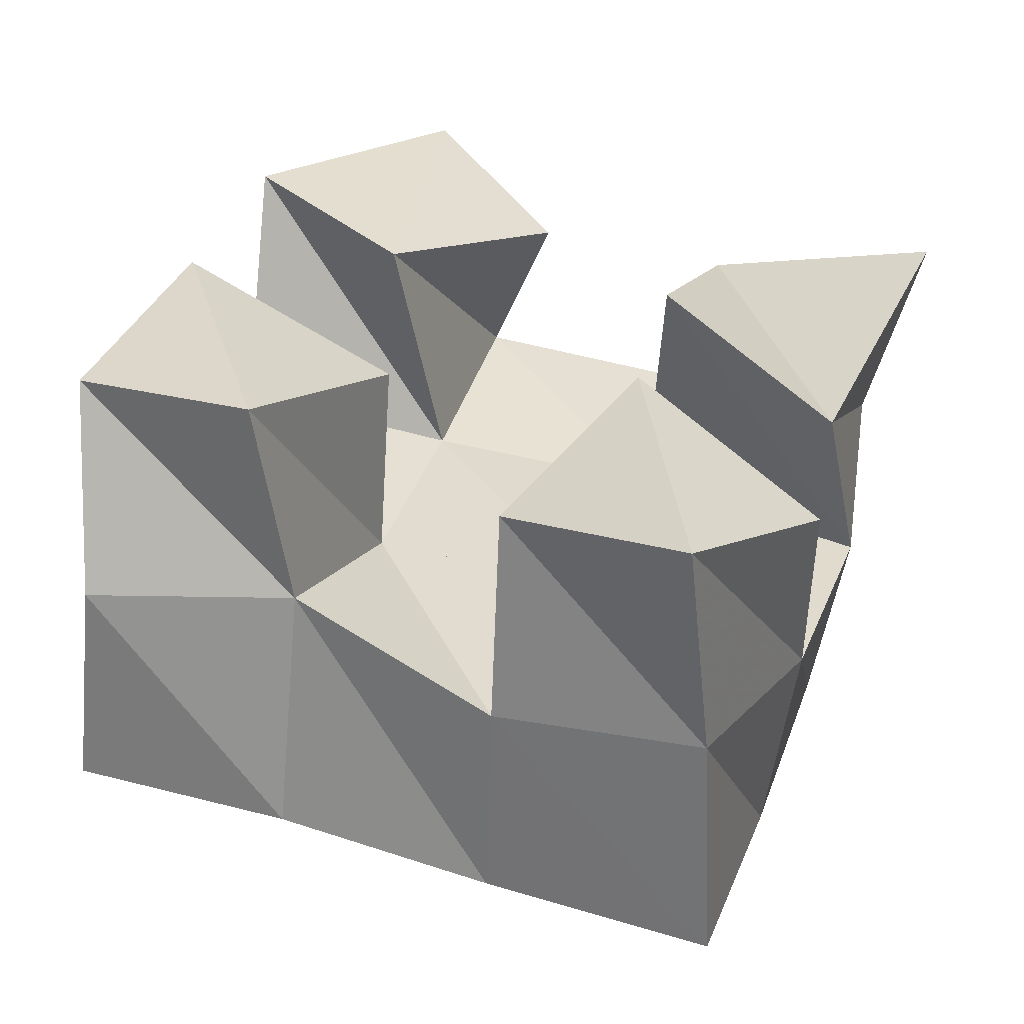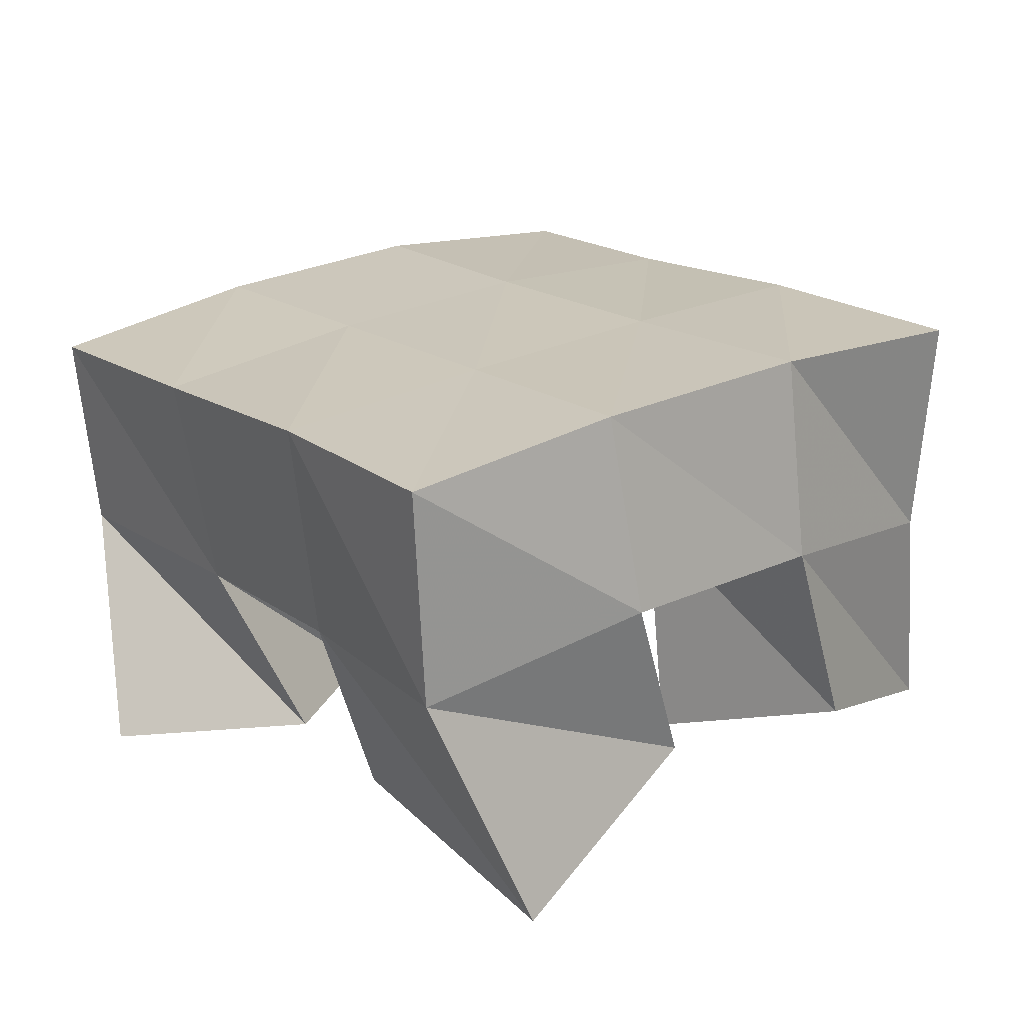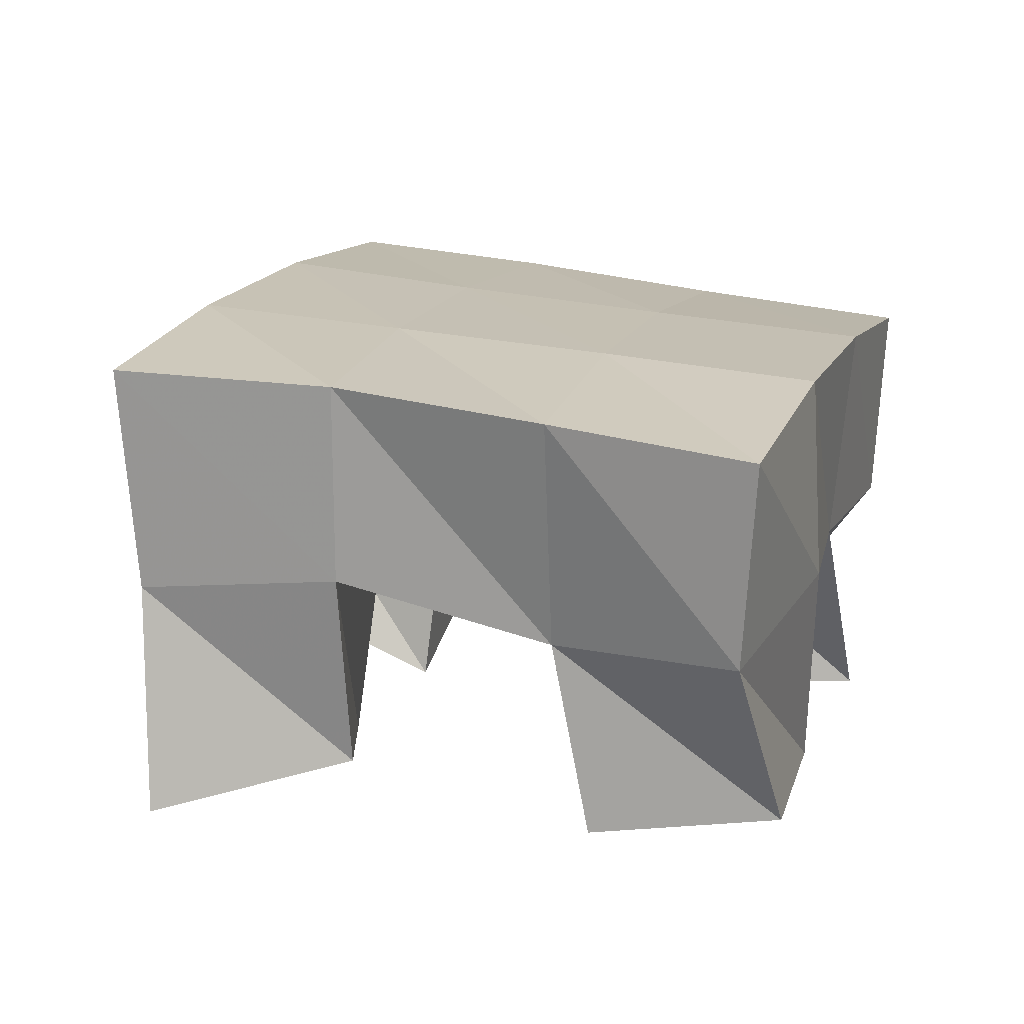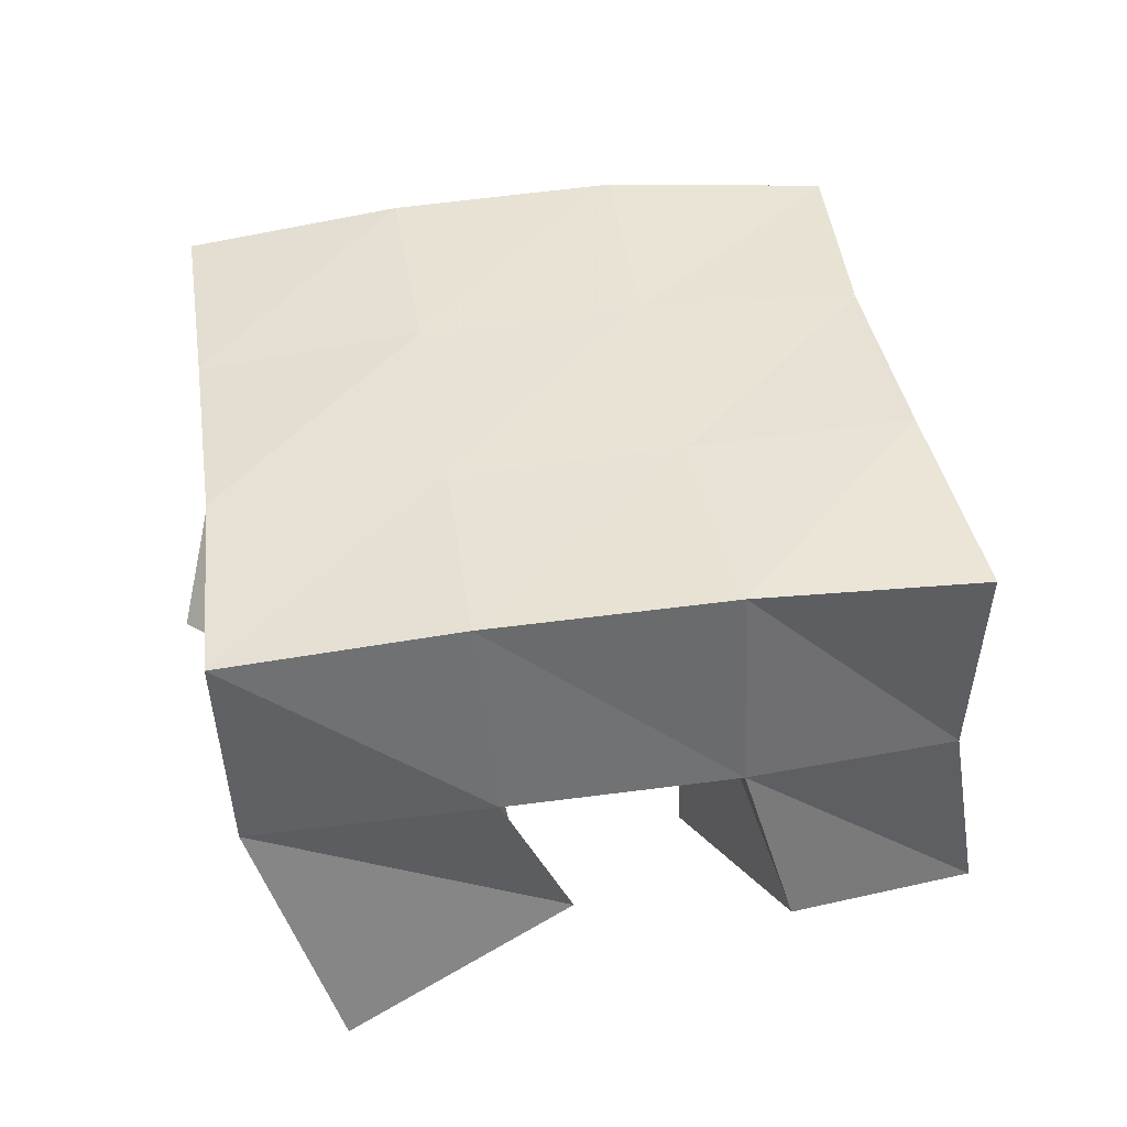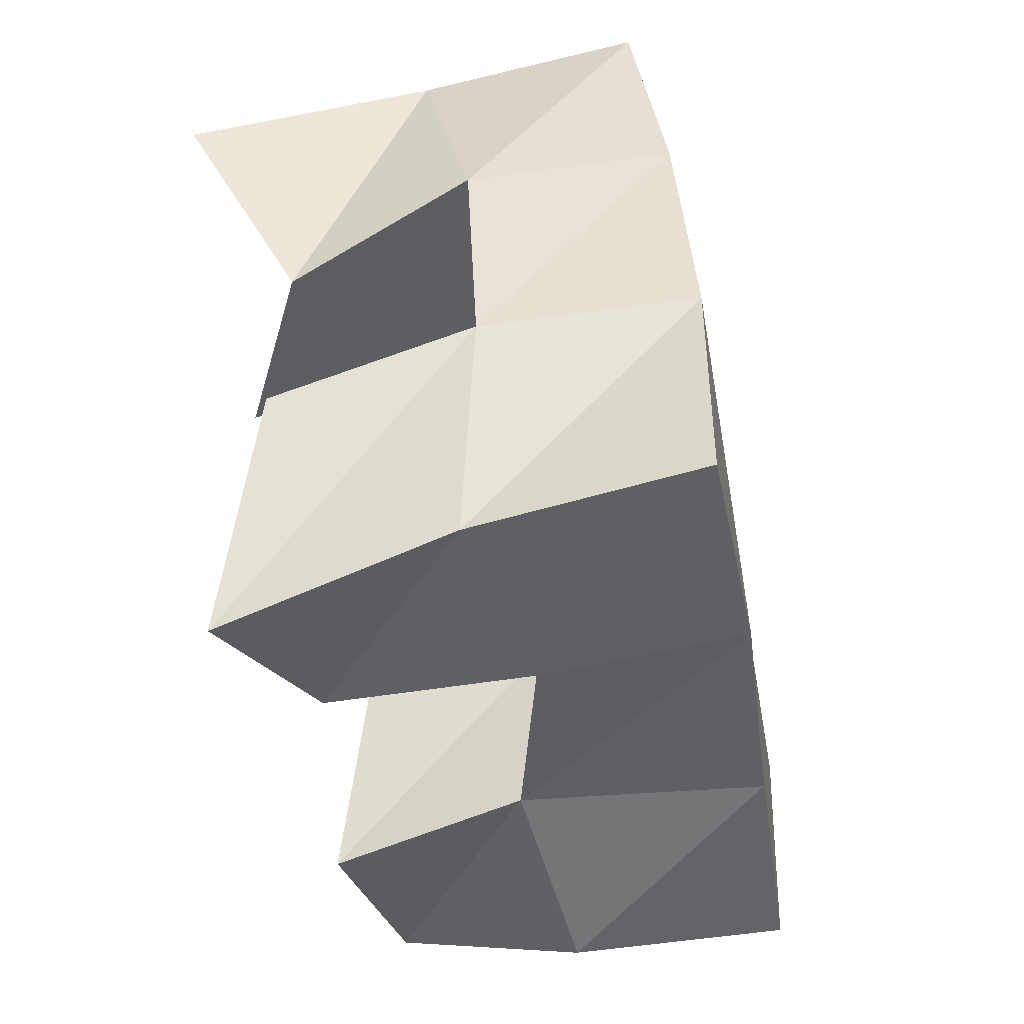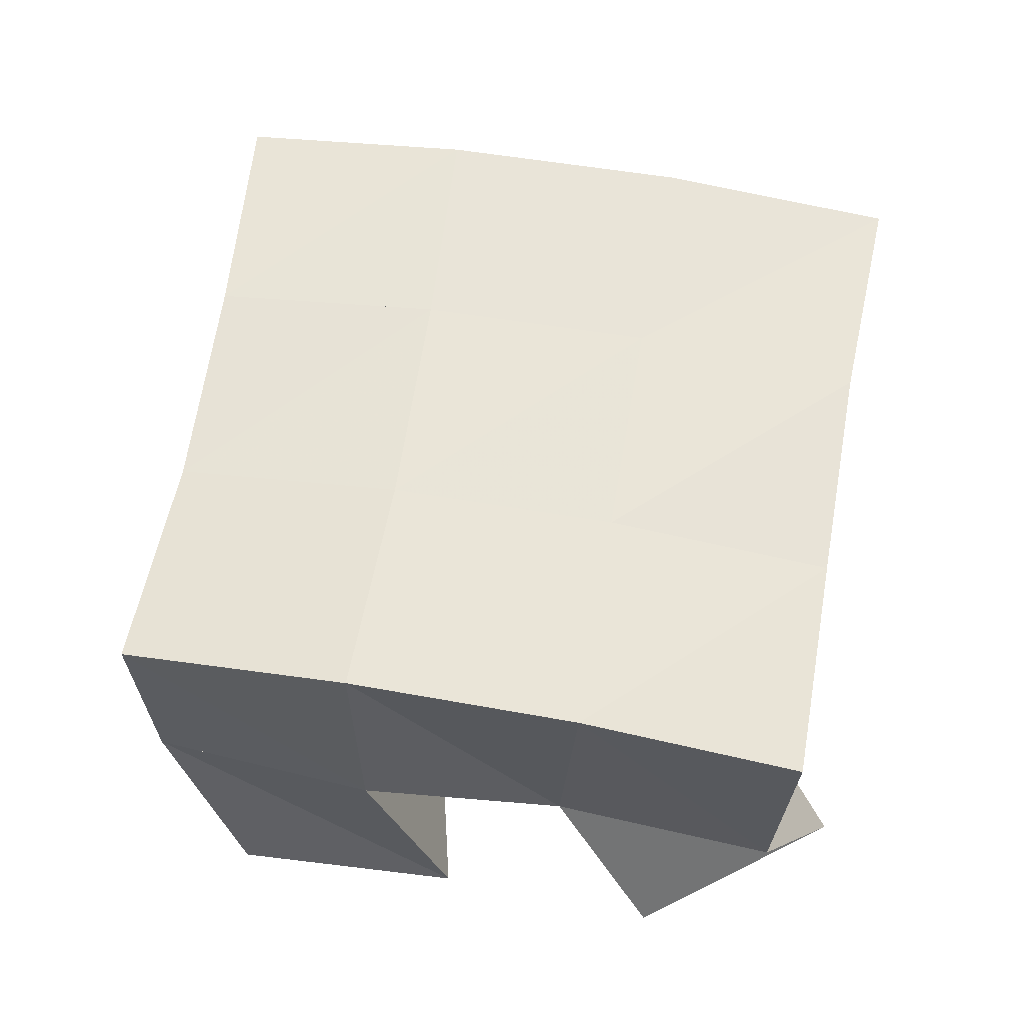
<metadata>
{"format":"obj","ext":"obj","renderer":"f3d","projection":"perspective","resolution":1024,"background":"white","views":[{"elev":-58.1,"azim":-1.2,"up":"+Z"},{"elev":23.5,"azim":68.7,"up":"+Y"},{"elev":18.1,"azim":-144.7,"up":"+Y"},{"elev":44.5,"azim":98.6,"up":"+Y"},{"elev":-65.3,"azim":103.1,"up":"+Z"},{"elev":56.8,"azim":-63.2,"up":"+Y"}]}
</metadata>
<code>
v 3.368 0.1 -0.4558
v 3.361 0.1541 -0.4342
v 3.321 0.115 -0.4346
v 3.314 0.1522 -0.4246
v 3.343 0.121 -0.502
v 3.352 0.1633 -0.4879
v 3.305 0.1 -0.4812
v 3.303 0.1557 -0.4717
v 3.242 0.1138 -0.496
v 3.24 0.1567 -0.5
v 3.195 0.1 -0.4689
v 3.186 0.1541 -0.4844
v 3.215 0.1 -0.5377
v 3.223 0.1454 -0.5403
v 3.176 0.1056 -0.5164
v 3.177 0.1484 -0.5361
v 3.334 0.1173 -0.5494
v 3.336 0.1618 -0.537
v 3.297 0.1 -0.5204
v 3.288 0.1554 -0.5187
v 3.304 0.1007 -0.5891
v 3.311 0.1531 -0.5813
v 3.267 0.1121 -0.5585
v 3.267 0.1587 -0.5641
v 3.279 0.109 -0.4302
v 3.267 0.1478 -0.4128
v 3.252 0.1 -0.3886
v 3.217 0.1466 -0.3945
v 3.242 0.1032 -0.4561
v 3.254 0.1537 -0.4571
v 3.208 0.1 -0.4198
v 3.205 0.1494 -0.4428
v 3.361 0.2042 -0.432
v 3.313 0.2017 -0.4196
v 3.346 0.2085 -0.4822
v 3.3 0.2052 -0.4686
v 3.33 0.2088 -0.5343
v 3.284 0.206 -0.5174
v 3.314 0.2051 -0.5834
v 3.266 0.2045 -0.5646
v 3.265 0.1972 -0.4052
v 3.251 0.2022 -0.4532
v 3.235 0.2035 -0.5011
v 3.22 0.1999 -0.549
v 3.216 0.1934 -0.3905
v 3.202 0.1996 -0.4379
v 3.187 0.2012 -0.4874
v 3.173 0.1962 -0.5372
f 1 2 4
f 3 1 4
f 2 6 8
f 4 2 8
f 6 5 7
f 8 6 7
f 5 1 3
f 7 5 3
f 8 7 3
f 4 8 3
f 2 1 5
f 6 2 5
f 9 10 12
f 11 9 12
f 10 14 16
f 12 10 16
f 14 13 15
f 16 14 15
f 13 9 11
f 15 13 11
f 16 15 11
f 12 16 11
f 10 9 13
f 14 10 13
f 17 18 20
f 19 17 20
f 18 22 24
f 20 18 24
f 22 21 23
f 24 22 23
f 21 17 19
f 23 21 19
f 24 23 19
f 20 24 19
f 18 17 21
f 22 18 21
f 25 26 28
f 27 25 28
f 26 30 32
f 28 26 32
f 30 29 31
f 32 30 31
f 29 25 27
f 31 29 27
f 32 31 27
f 28 32 27
f 26 25 29
f 30 26 29
f 2 33 34
f 4 2 34
f 33 35 36
f 34 33 36
f 35 6 8
f 36 35 8
f 6 2 4
f 8 6 4
f 36 8 4
f 34 36 4
f 33 2 6
f 35 33 6
f 6 35 36
f 8 6 36
f 35 37 38
f 36 35 38
f 37 18 20
f 38 37 20
f 18 6 8
f 20 18 8
f 38 20 8
f 36 38 8
f 35 6 18
f 37 35 18
f 18 37 38
f 20 18 38
f 37 39 40
f 38 37 40
f 39 22 24
f 40 39 24
f 22 18 20
f 24 22 20
f 40 24 20
f 38 40 20
f 37 18 22
f 39 37 22
f 4 34 41
f 26 4 41
f 34 36 42
f 41 34 42
f 36 8 30
f 42 36 30
f 8 4 26
f 30 8 26
f 42 30 26
f 41 42 26
f 34 4 8
f 36 34 8
f 8 36 42
f 30 8 42
f 36 38 43
f 42 36 43
f 38 20 10
f 43 38 10
f 20 8 30
f 10 20 30
f 43 10 30
f 42 43 30
f 36 8 20
f 38 36 20
f 20 38 43
f 10 20 43
f 38 40 44
f 43 38 44
f 40 24 14
f 44 40 14
f 24 20 10
f 14 24 10
f 44 14 10
f 43 44 10
f 38 20 24
f 40 38 24
f 26 41 45
f 28 26 45
f 41 42 46
f 45 41 46
f 42 30 32
f 46 42 32
f 30 26 28
f 32 30 28
f 46 32 28
f 45 46 28
f 41 26 30
f 42 41 30
f 30 42 46
f 32 30 46
f 42 43 47
f 46 42 47
f 43 10 12
f 47 43 12
f 10 30 32
f 12 10 32
f 47 12 32
f 46 47 32
f 42 30 10
f 43 42 10
f 10 43 47
f 12 10 47
f 43 44 48
f 47 43 48
f 44 14 16
f 48 44 16
f 14 10 12
f 16 14 12
f 48 16 12
f 47 48 12
f 43 10 14
f 44 43 14

</code>
